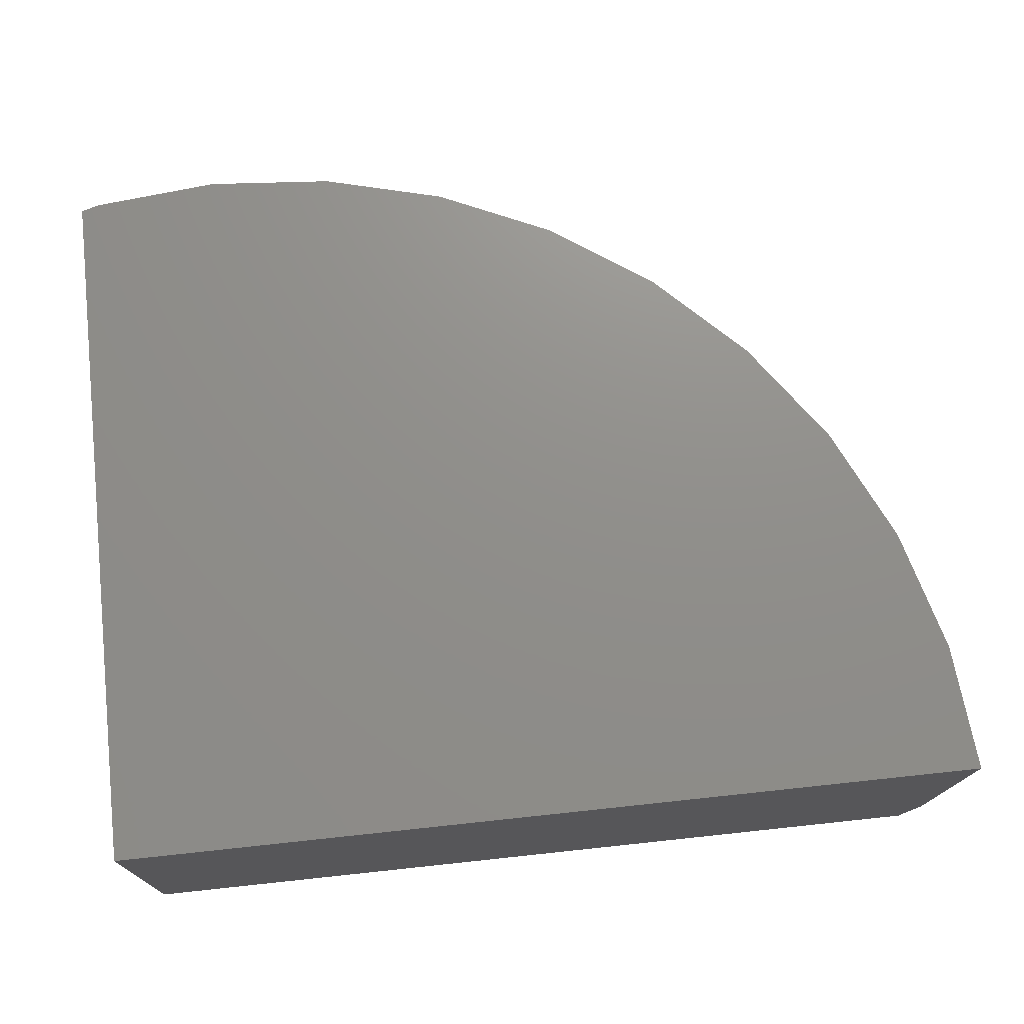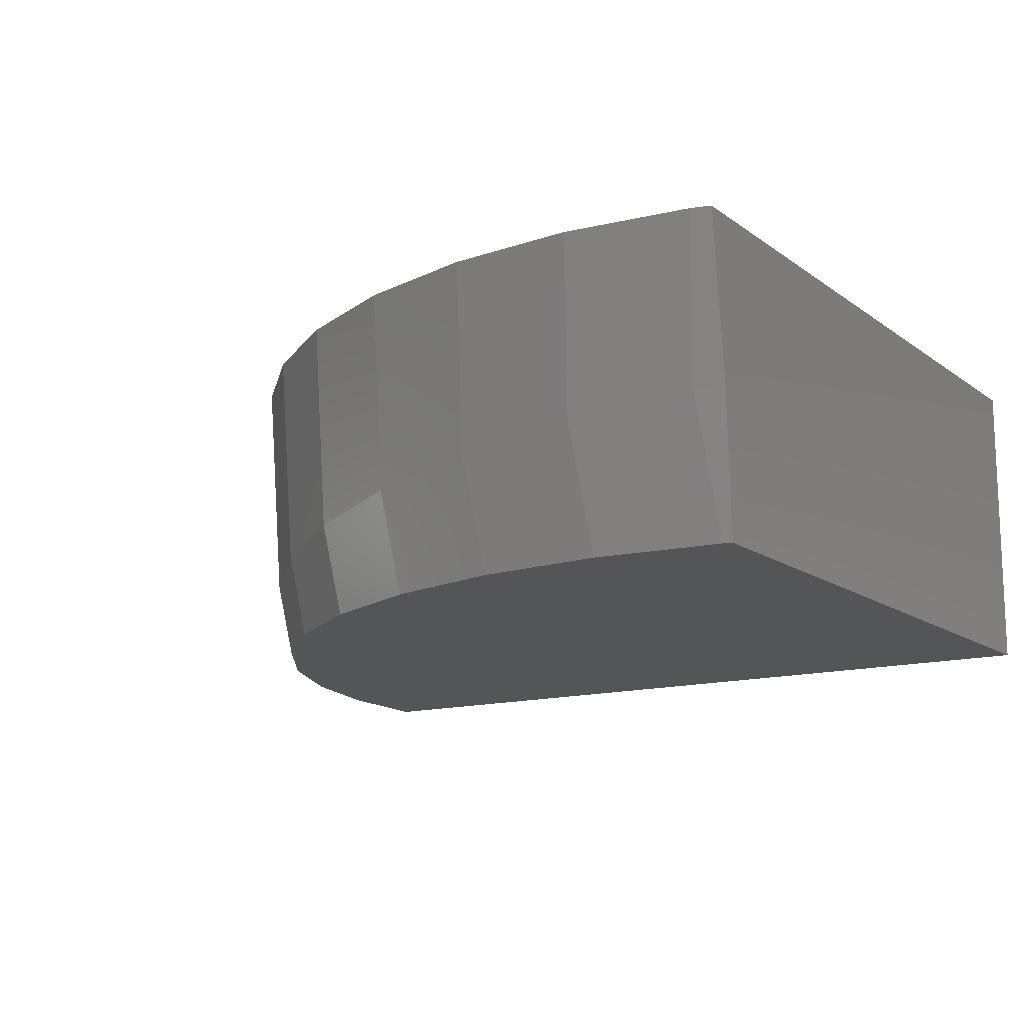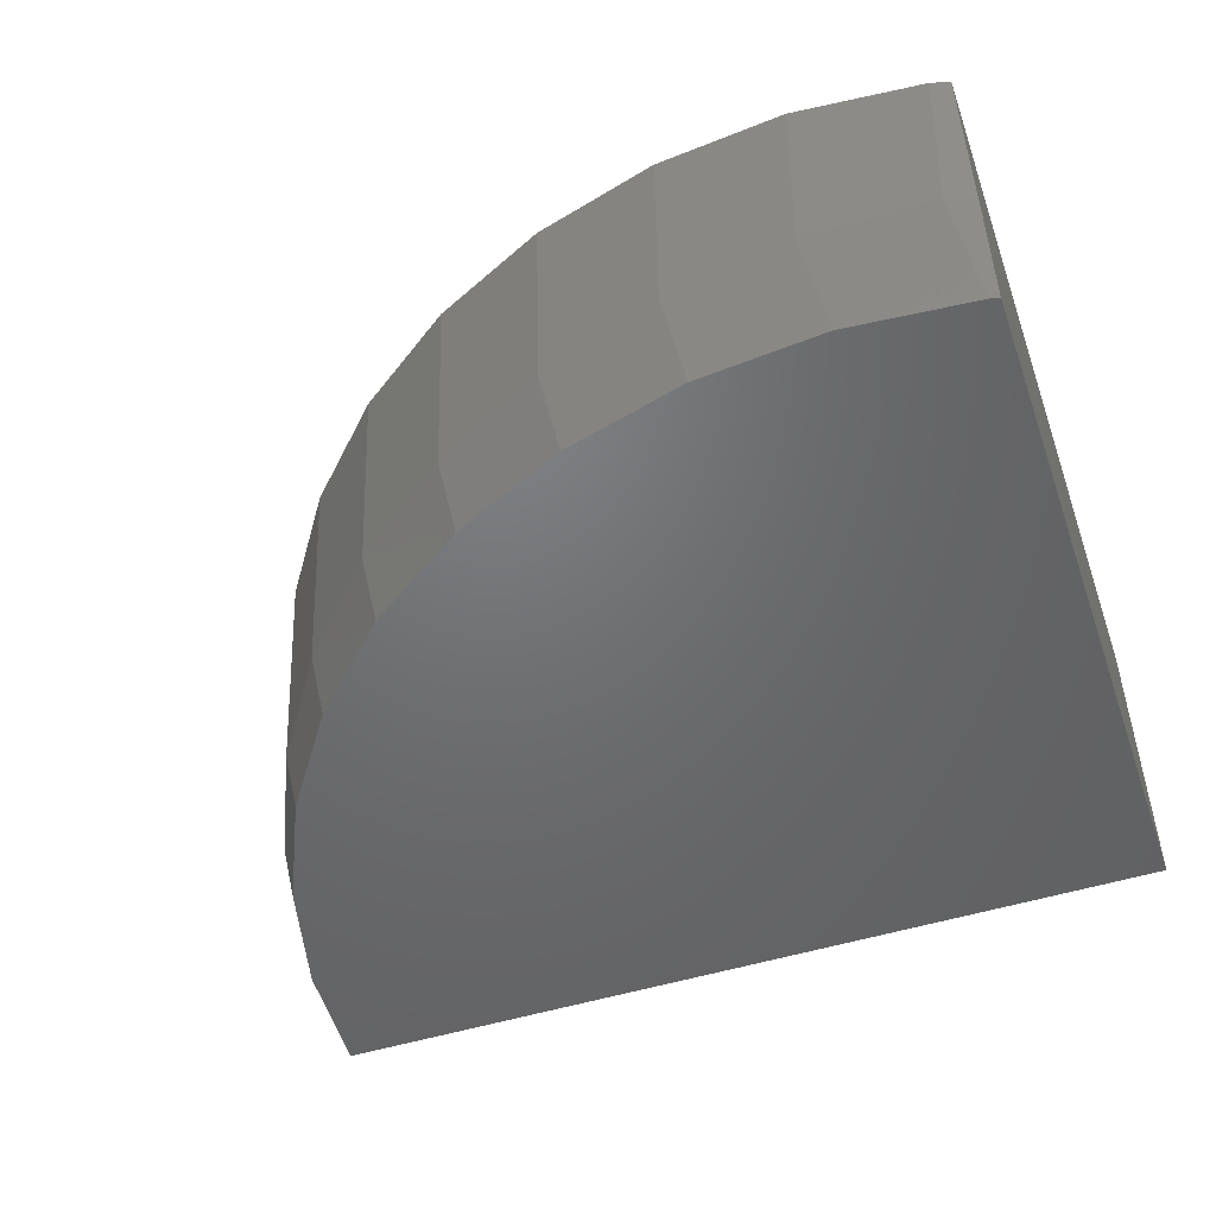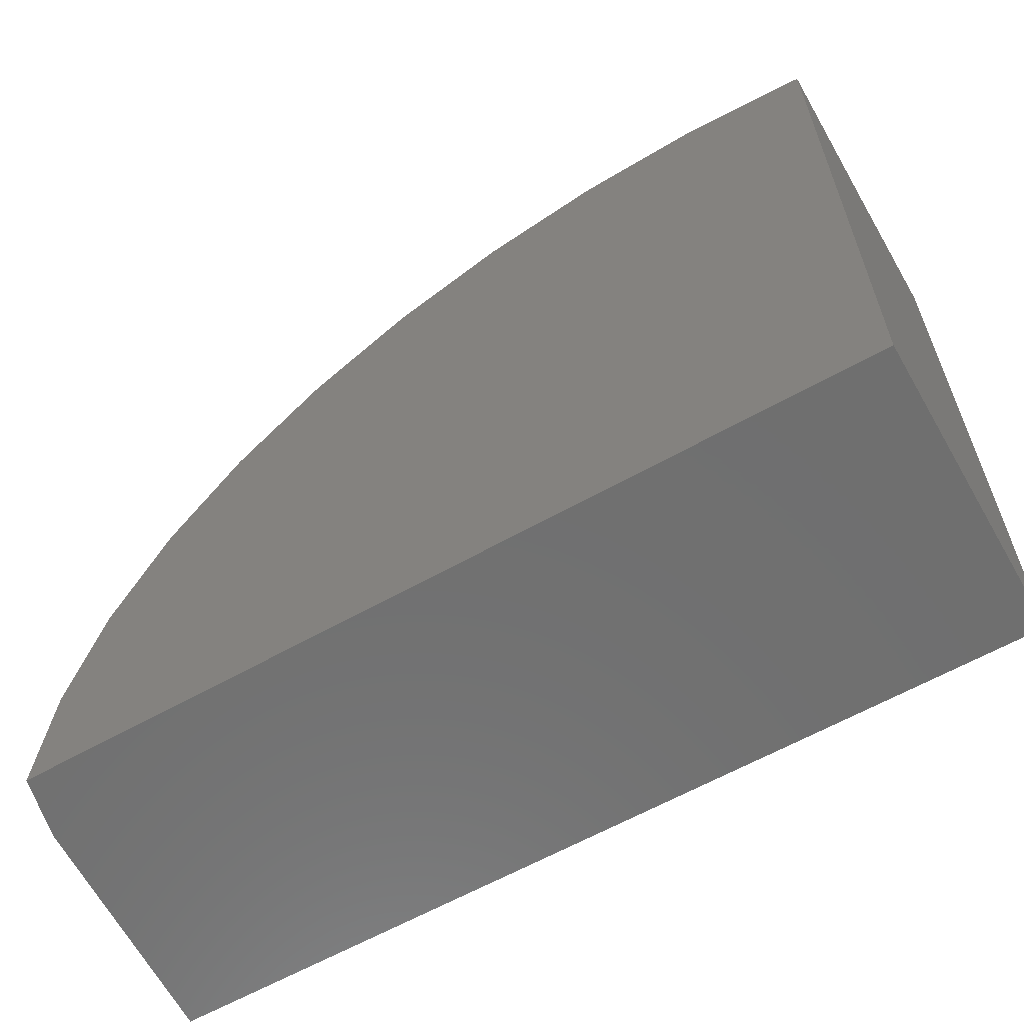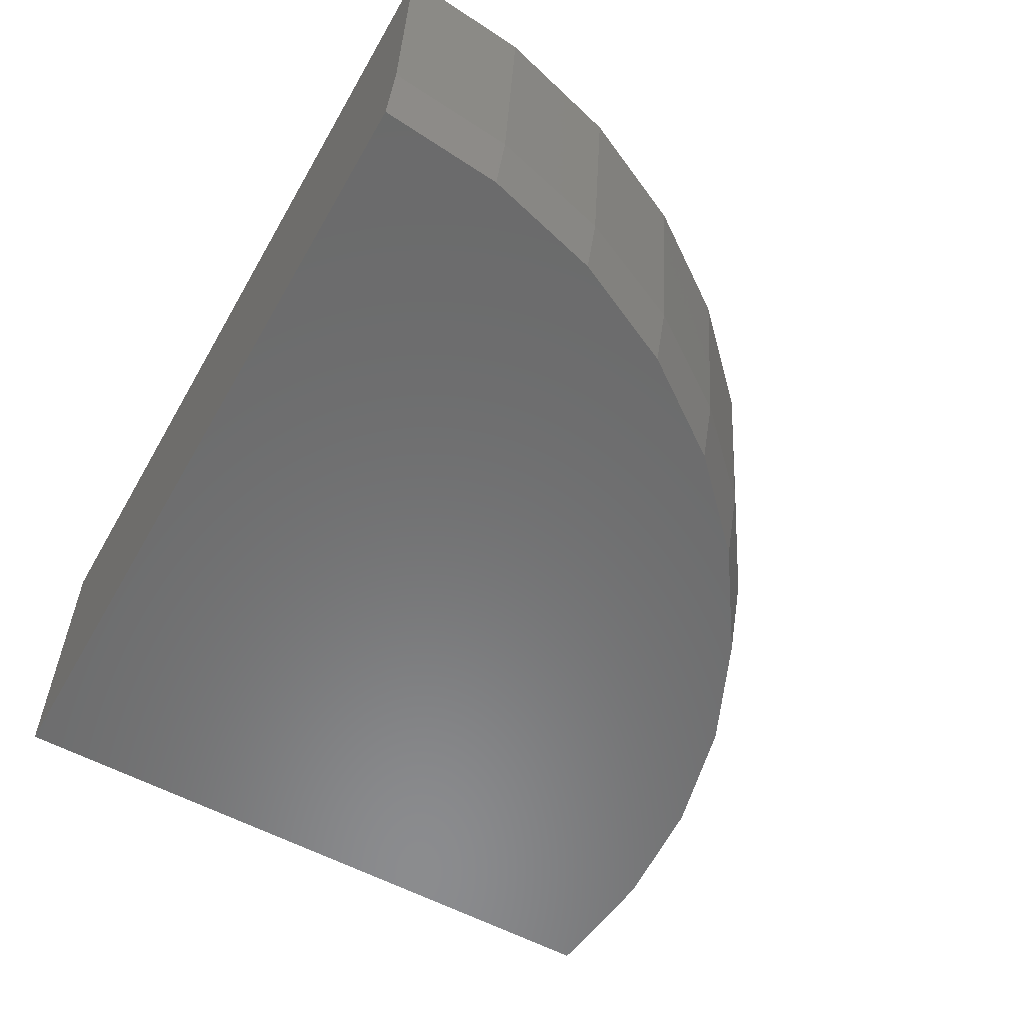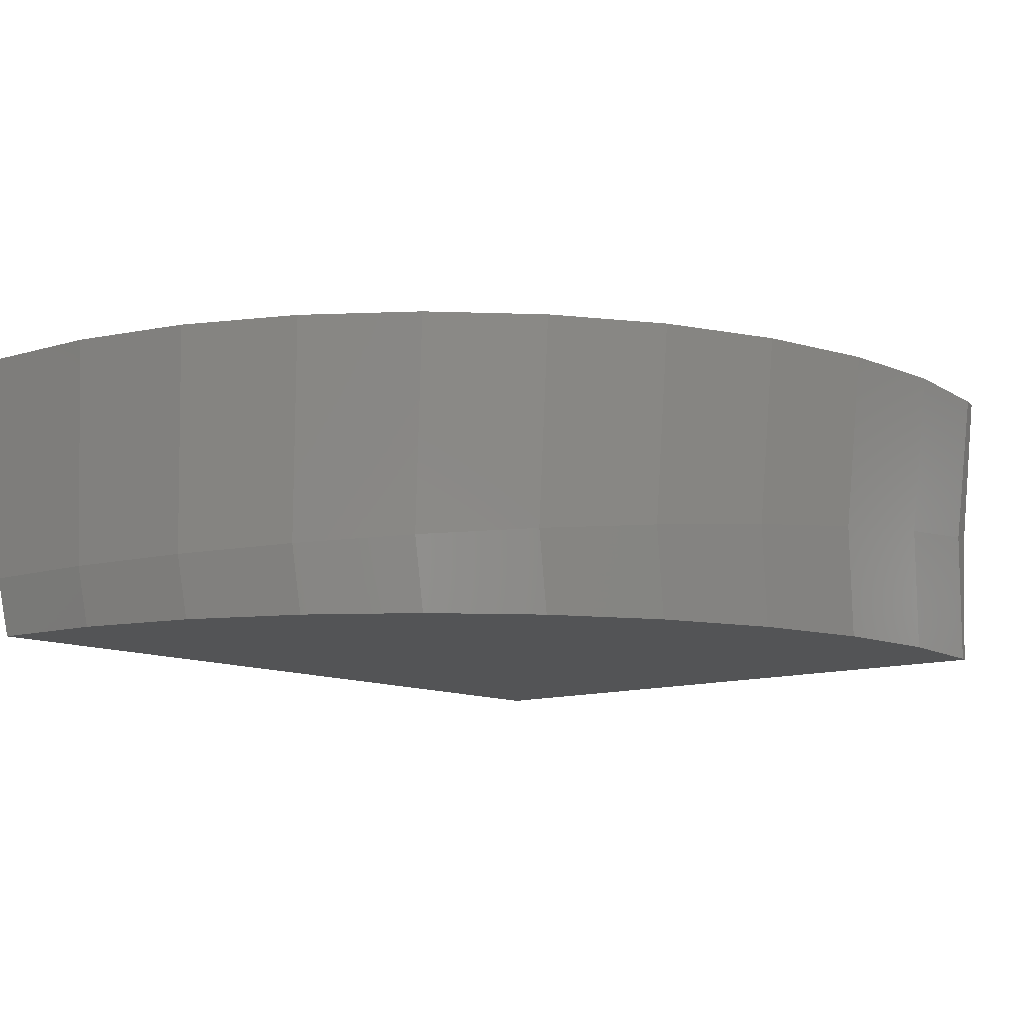
<metadata>
{"format":"stl","ext":"stl","renderer":"f3d","projection":"perspective","resolution":1024,"background":"white","views":[{"elev":73.1,"azim":173.9,"up":"+Y"},{"elev":-13.7,"azim":33.0,"up":"+Y"},{"elev":-49.2,"azim":19.3,"up":"+Y"},{"elev":-61.5,"azim":29.9,"up":"+Z"},{"elev":-57.2,"azim":-119.5,"up":"+Y"},{"elev":-11.5,"azim":-49.5,"up":"+Y"}]}
</metadata>
<code>
# stl→obj: 62 verts, 120 faces
v 25 -137.6 16.66
v 25 -136 0
v 25 -136 16.84
v 25 -139.8 16.41
v 25 -143.2 0
v 25 -143.2 16.26
v 4.658 -141.8 0
v 5.004 -143.2 0
v 4.329 -136 0
v 22.59 -136 17.15
v 19.69 -136 17.1
v 21.59 -136 17.25
v 24.56 -136 16.96
v 16.83 -136 16.55
v 18.62 -136 17.01
v 14.09 -136 15.51
v 15.73 -136 16.26
v 11.57 -136 14.01
v 13 -136 15.01
v 9.332 -136 12.1
v 10.53 -136 13.29
v 7.445 -136 9.81
v 8.397 -136 11.17
v 5.973 -136 7.22
v 6.661 -136 8.693
v 4.964 -136 4.4
v 5.38 -136 5.951
v 4.455 -136 1.433
v 4.594 -136 3.022
v 4.329 -136 1.471e-06
v 21.23 -143.2 16.54
v 24.08 -143.2 16.39
v 21.89 -143.2 16.59
v 18.39 -143.2 16.21
v 18.98 -143.2 16.36
v 15.65 -143.2 15.41
v 16.15 -143.2 15.63
v 13.07 -143.2 14.15
v 13.48 -143.2 14.43
v 10.75 -143.2 12.46
v 11.07 -143.2 12.77
v 8.745 -143.2 10.4
v 8.979 -143.2 10.73
v 7.124 -143.2 8.019
v 7.282 -143.2 8.353
v 5.939 -143.2 5.385
v 6.03 -143.2 5.717
v 5.233 -143.2 2.576
v 5.262 -143.2 2.904
v 5.004 -143.2 1.907e-06
v 24.8 -143.2 16.32
v 24.34 -139.9 16.59
v 21.43 -140.2 16.84
v 18.52 -140.4 16.59
v 15.69 -140.7 15.83
v 13.04 -141 14.59
v 10.65 -141.2 12.9
v 8.582 -141.4 10.83
v 6.905 -141.5 8.422
v 5.669 -141.7 5.761
v 4.913 -141.7 2.925
v 4.658 -141.8 1.907e-06
f 1 2 3
f 4 2 1
f 5 4 6
f 4 5 2
f 7 5 8
f 5 7 2
f 2 7 9
f 10 11 12
f 2 11 10
f 3 10 13
f 10 3 2
f 14 11 2
f 11 14 15
f 16 14 2
f 14 16 17
f 18 16 2
f 16 18 19
f 20 18 2
f 18 20 21
f 22 20 2
f 20 22 23
f 24 22 2
f 22 24 25
f 26 24 2
f 24 26 27
f 28 26 2
f 26 28 29
f 9 28 2
f 28 9 30
f 31 32 33
f 34 31 35
f 31 5 32
f 6 32 5
f 31 34 5
f 36 34 37
f 34 36 5
f 38 36 39
f 36 38 5
f 40 38 41
f 38 40 5
f 42 40 43
f 40 42 5
f 44 42 45
f 42 44 5
f 46 44 47
f 44 46 5
f 48 46 49
f 46 48 5
f 5 48 50
f 5 50 8
f 32 6 51
f 4 1 52
f 13 1 3
f 1 13 52
f 4 51 6
f 51 4 52
f 10 52 13
f 52 10 53
f 10 12 53
f 51 52 32
f 53 32 52
f 32 53 33
f 11 53 12
f 53 11 54
f 11 15 54
f 33 53 31
f 53 35 31
f 35 53 54
f 14 54 15
f 54 14 55
f 14 17 55
f 35 54 34
f 54 37 34
f 37 54 55
f 16 55 17
f 55 16 56
f 56 16 19
f 37 55 36
f 55 39 36
f 39 55 56
f 18 56 19
f 56 18 57
f 57 18 21
f 38 39 56
f 56 41 38
f 41 56 57
f 20 57 21
f 57 20 58
f 58 20 23
f 40 41 57
f 57 43 40
f 43 57 58
f 22 58 23
f 58 22 59
f 59 22 25
f 42 43 58
f 42 59 45
f 59 42 58
f 24 59 25
f 59 24 60
f 60 24 27
f 44 45 59
f 44 60 47
f 60 44 59
f 26 60 27
f 60 26 61
f 61 26 29
f 46 47 60
f 46 61 49
f 61 46 60
f 28 61 29
f 61 28 62
f 62 28 30
f 48 49 61
f 48 62 50
f 62 48 61
f 7 30 9
f 30 7 62
f 50 7 8
f 7 50 62

</code>
